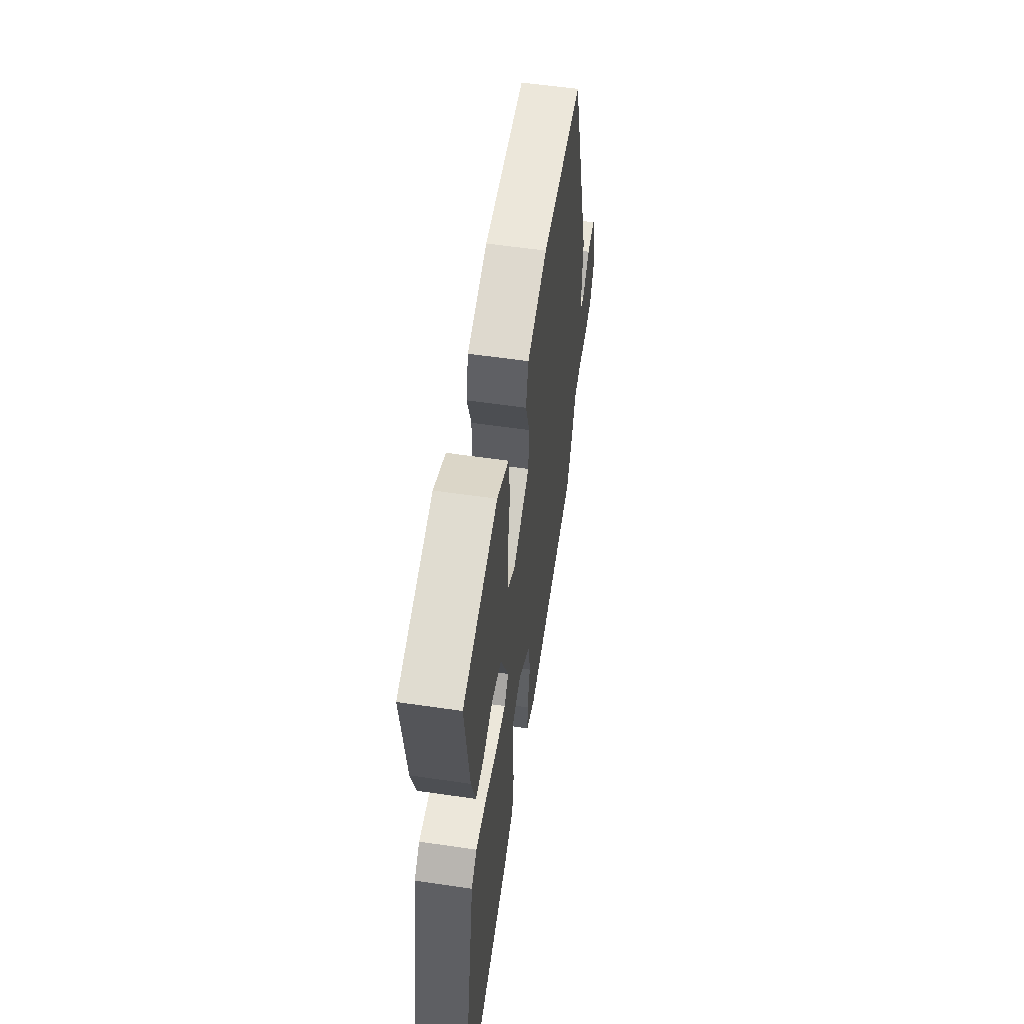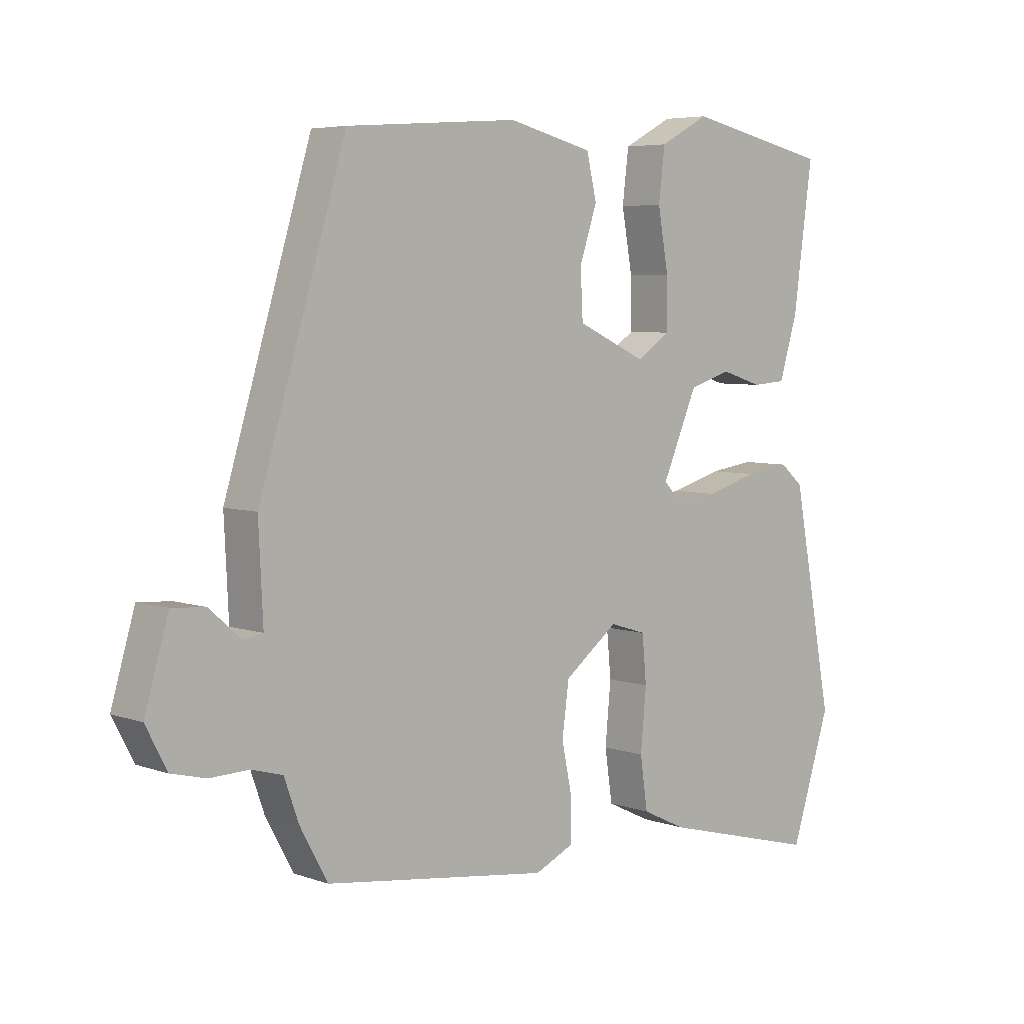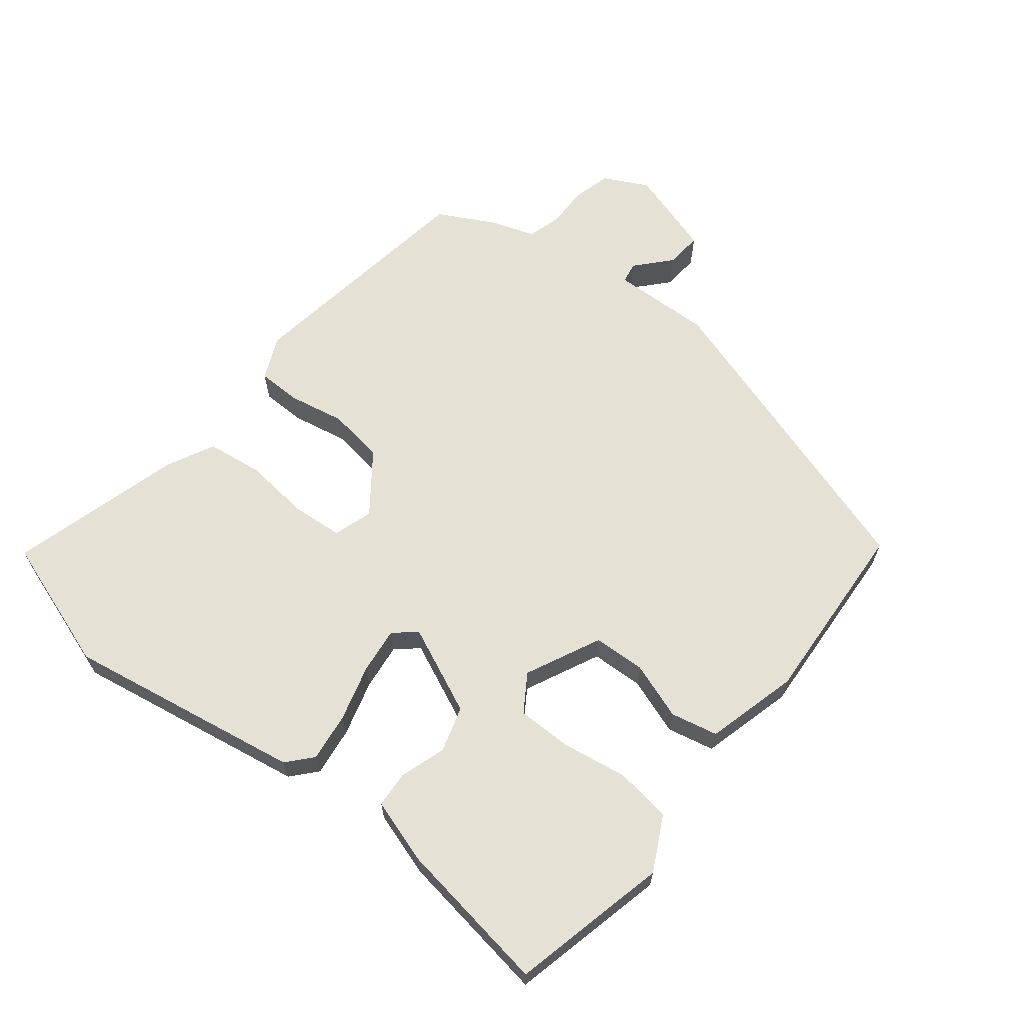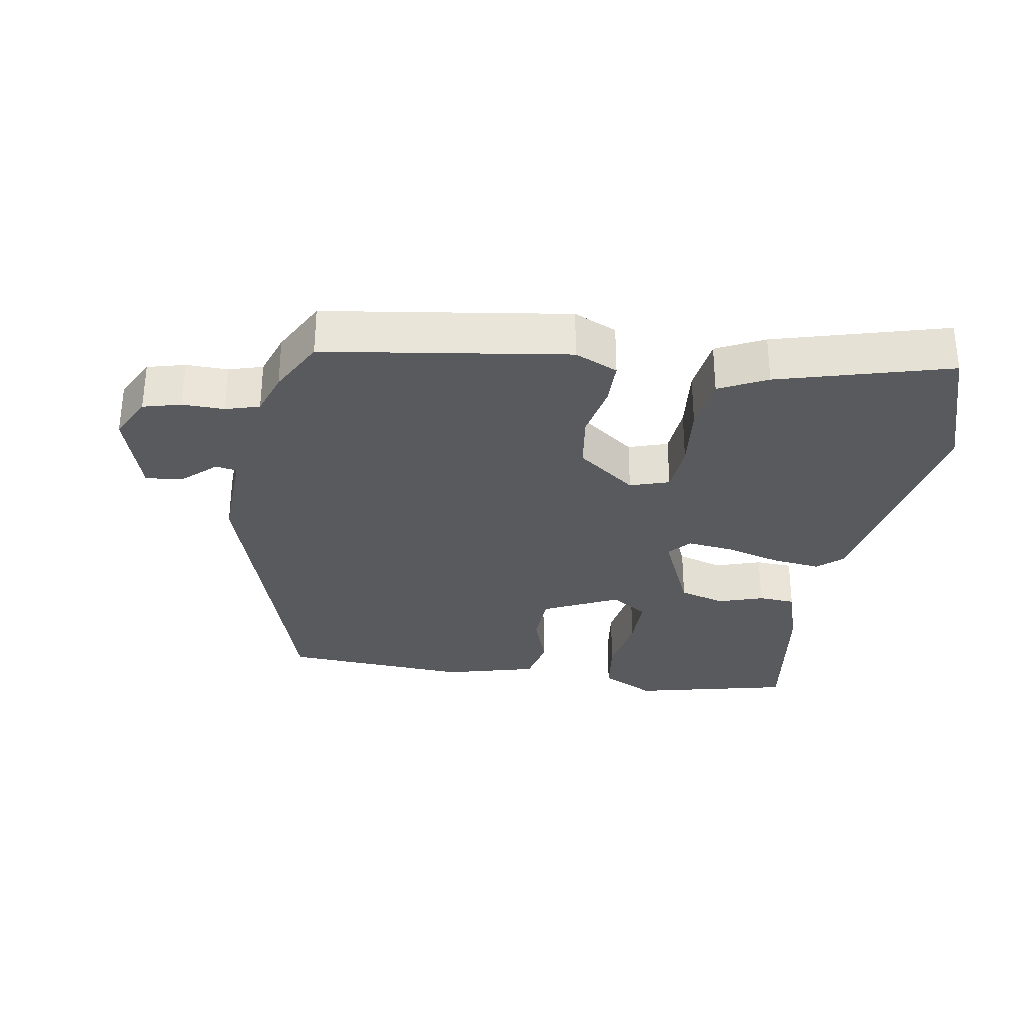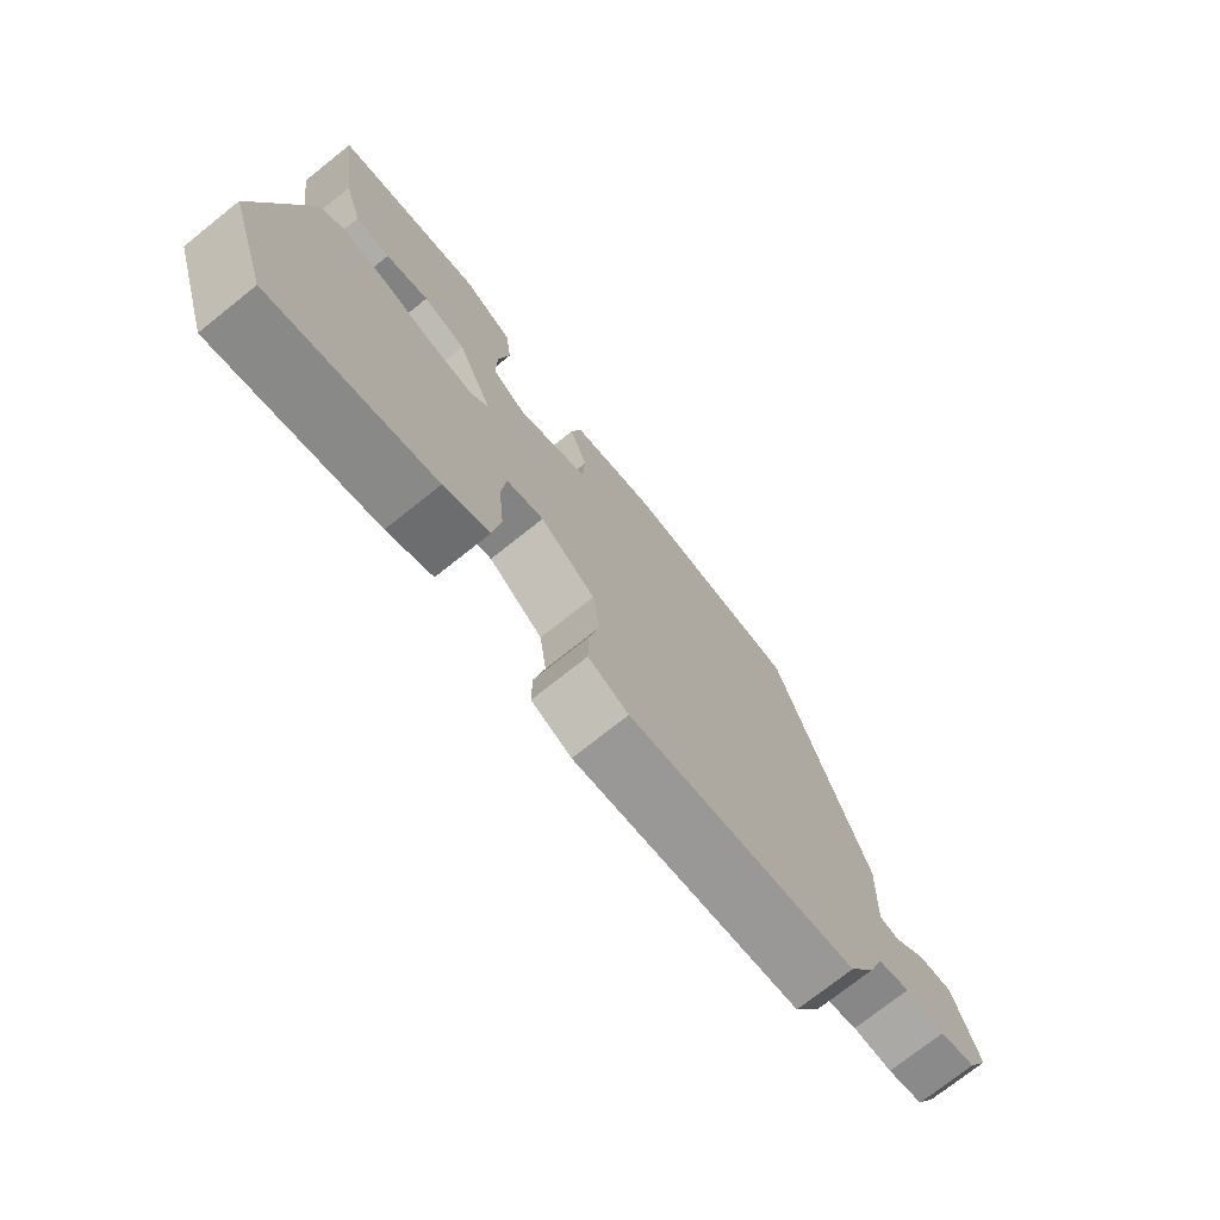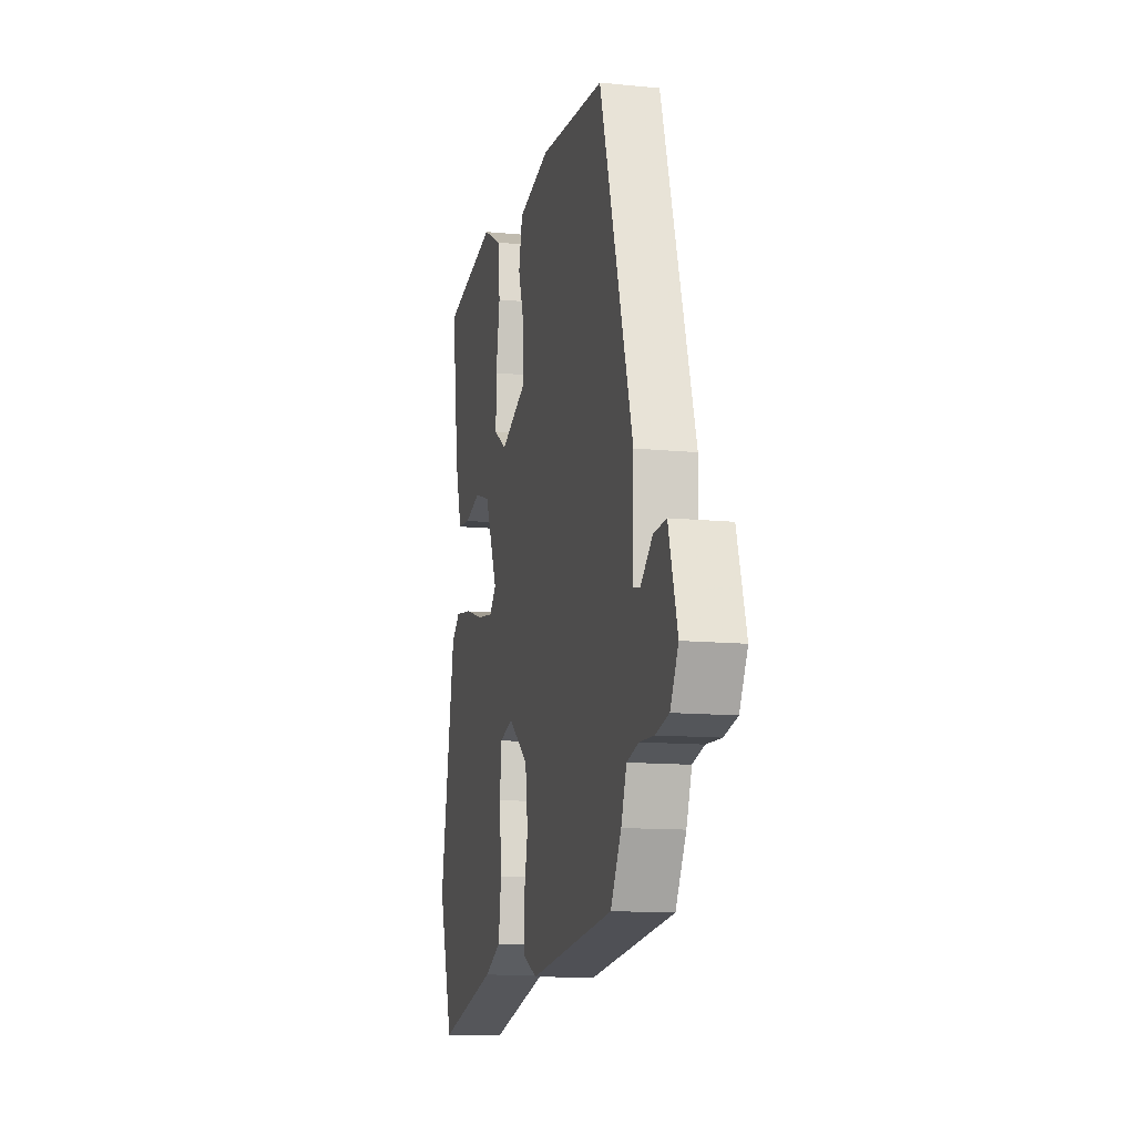
<metadata>
{"format":"obj","ext":"obj","renderer":"f3d","projection":"perspective","resolution":1024,"background":"white","views":[{"elev":56.8,"azim":-81.3,"up":"+Z"},{"elev":5.5,"azim":137.2,"up":"+Z"},{"elev":64.8,"azim":-50.8,"up":"+Y"},{"elev":-31.1,"azim":171.3,"up":"+Y"},{"elev":-74.3,"azim":-51.5,"up":"+Z"},{"elev":-12.1,"azim":76.7,"up":"+Z"}]}
</metadata>
<code>
v -0.494 0.07 0.46
v -0.262 0.07 0.511
v -0.183 0.07 0.469
v -0.173 0.07 0.386
v -0.19 0.07 0.29
v -0.191 0.07 0.21
v -0.137 0.07 0.174
v -0.026 0.07 0.225
v -0.022 0.07 0.302
v -0.05 0.07 0.386
v -0.034 0.07 0.455
v 0.102 0.07 0.489
v 0.378 0.07 0.469
v 0.518 0.07 0.006
v 0.511 0.07 -0.141
v 0.542 0.07 -0.147
v 0.593 0.07 -0.102
v 0.647 0.07 -0.098
v 0.685 0.07 -0.228
v 0.651 0.07 -0.293
v 0.595 0.07 -0.307
v 0.533 0.07 -0.305
v 0.483 0.07 -0.319
v 0.46 0.07 -0.384
v 0.415 0.07 -0.466
v 0.056 0.07 -0.514
v -0.007 0.07 -0.485
v -0.007 0.07 -0.42
v 0.01 0.07 -0.338
v -0.001 0.07 -0.255
v -0.087 0.07 -0.189
v -0.145 0.07 -0.207
v -0.152 0.07 -0.282
v -0.143 0.07 -0.379
v -0.155 0.07 -0.462
v -0.226 0.07 -0.496
v -0.48 0.07 -0.563
v -0.543 0.07 -0.366
v -0.478 0.07 -0.019
v -0.441 0.07 0.013
v -0.369 0.07 0.003
v -0.287 0.07 -0.021
v -0.219 0.07 -0.03
v -0.19 0.07 0.002
v -0.246 0.07 0.132
v -0.313 0.07 0.153
v -0.38 0.07 0.132
v -0.434 0.07 0.136
v -0.463 0.07 0.232
v -0.494 0 0.46
v -0.262 0 0.511
v -0.183 0 0.469
v -0.173 0 0.386
v -0.19 0 0.29
v -0.191 0 0.21
v -0.137 0 0.174
v -0.026 0 0.225
v -0.022 0 0.302
v -0.05 0 0.386
v -0.034 0 0.455
v 0.102 0 0.489
v 0.378 0 0.469
v 0.518 0 0.006
v 0.511 0 -0.141
v 0.542 0 -0.147
v 0.593 0 -0.102
v 0.647 0 -0.098
v 0.685 0 -0.228
v 0.651 0 -0.293
v 0.595 0 -0.307
v 0.533 0 -0.305
v 0.483 0 -0.319
v 0.46 0 -0.384
v 0.415 0 -0.466
v 0.056 0 -0.514
v -0.007 0 -0.485
v -0.007 0 -0.42
v 0.01 0 -0.338
v -0.001 0 -0.255
v -0.087 0 -0.189
v -0.145 0 -0.207
v -0.152 0 -0.282
v -0.143 0 -0.379
v -0.155 0 -0.462
v -0.226 0 -0.496
v -0.48 0 -0.563
v -0.543 0 -0.366
v -0.478 0 -0.019
v -0.441 0 0.013
v -0.369 0 0.003
v -0.287 0 -0.021
v -0.219 0 -0.03
v -0.19 0 0.002
v -0.246 0 0.132
v -0.313 0 0.153
v -0.38 0 0.132
v -0.434 0 0.136
v -0.463 0 0.232
f 46 47 48 49
f 45 46 49 1
f 39 40 41 42
f 39 42 43
f 38 39 43
f 37 38 43
f 36 37 43 44
f 33 34 35 36
f 32 33 36 44
f 26 27 28 29
f 26 29 30
f 23 24 25 26
f 23 26 30
f 22 23 30 31
f 20 21 22 31
f 16 17 18 19
f 15 16 19 20
f 12 13 14 15
f 10 11 12 15
f 9 10 15 20
f 8 9 20
f 7 8 20 31
f 2 3 4 5
f 45 1 2 5
f 45 5 6
f 44 45 6 7
f 7 31 32 44
f 98 97 96 95
f 50 98 95 94
f 91 90 89 88
f 92 91 88
f 92 88 87
f 92 87 86
f 93 92 86 85
f 85 84 83 82
f 93 85 82 81
f 78 77 76 75
f 79 78 75
f 75 74 73 72
f 79 75 72
f 80 79 72 71
f 80 71 70 69
f 68 67 66 65
f 69 68 65 64
f 64 63 62 61
f 64 61 60 59
f 69 64 59 58
f 69 58 57
f 80 69 57 56
f 54 53 52 51
f 54 51 50 94
f 55 54 94
f 56 55 94 93
f 93 81 80 56
f 1 50 51 2
f 2 51 52 3
f 3 52 53 4
f 4 53 54 5
f 5 54 55 6
f 6 55 56 7
f 7 56 57 8
f 8 57 58 9
f 9 58 59 10
f 10 59 60 11
f 11 60 61 12
f 12 61 62 13
f 13 62 63 14
f 14 63 64 15
f 15 64 65 16
f 16 65 66 17
f 17 66 67 18
f 18 67 68 19
f 19 68 69 20
f 20 69 70 21
f 21 70 71 22
f 22 71 72 23
f 23 72 73 24
f 24 73 74 25
f 25 74 75 26
f 26 75 76 27
f 27 76 77 28
f 28 77 78 29
f 29 78 79 30
f 30 79 80 31
f 31 80 81 32
f 32 81 82 33
f 33 82 83 34
f 34 83 84 35
f 35 84 85 36
f 36 85 86 37
f 37 86 87 38
f 38 87 88 39
f 39 88 89 40
f 40 89 90 41
f 41 90 91 42
f 42 91 92 43
f 43 92 93 44
f 44 93 94 45
f 45 94 95 46
f 46 95 96 47
f 47 96 97 48
f 48 97 98 49
f 49 98 50 1

</code>
